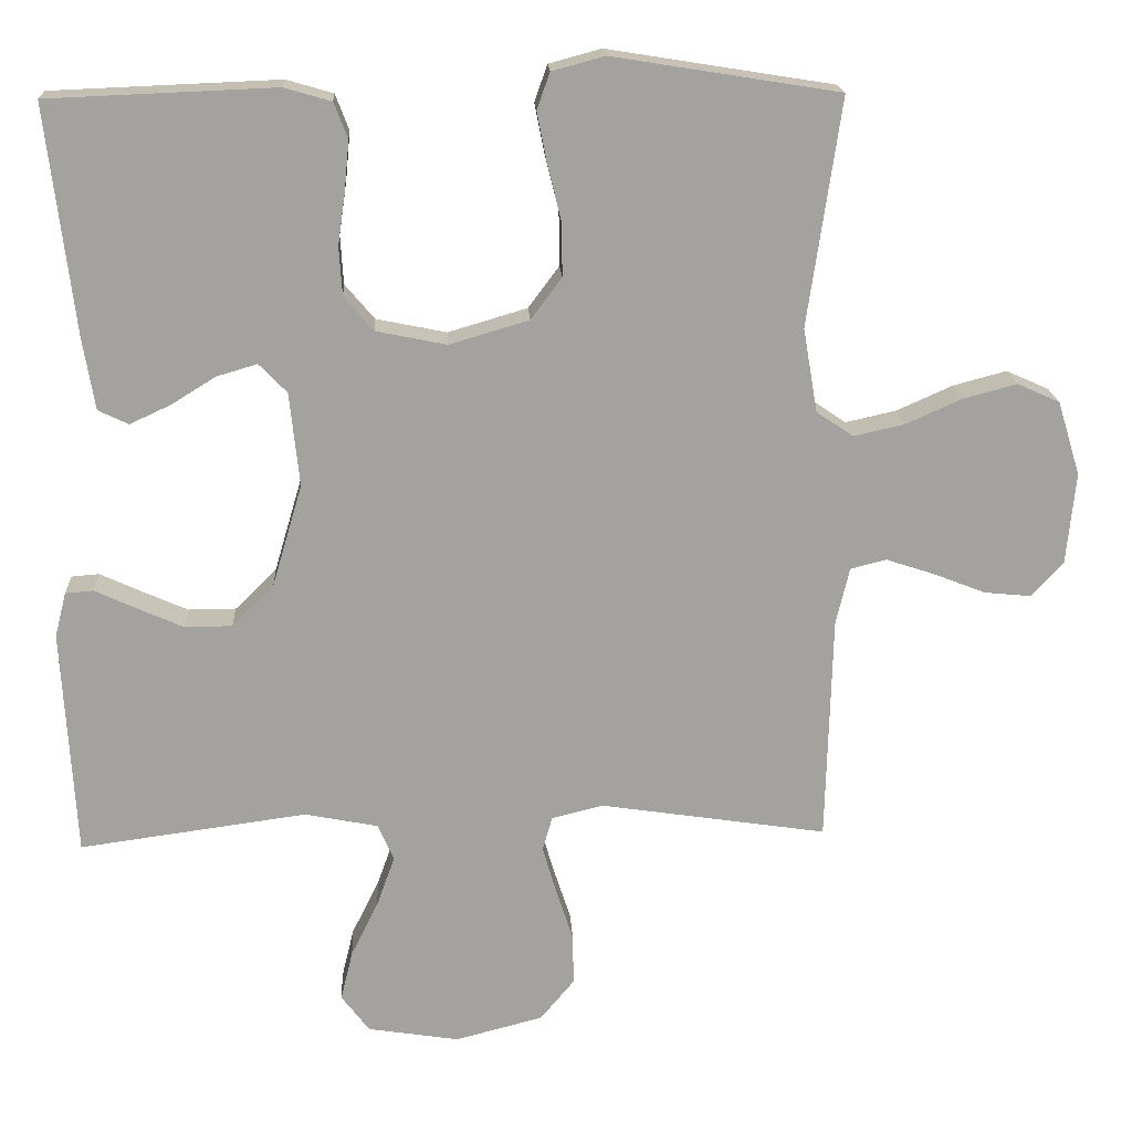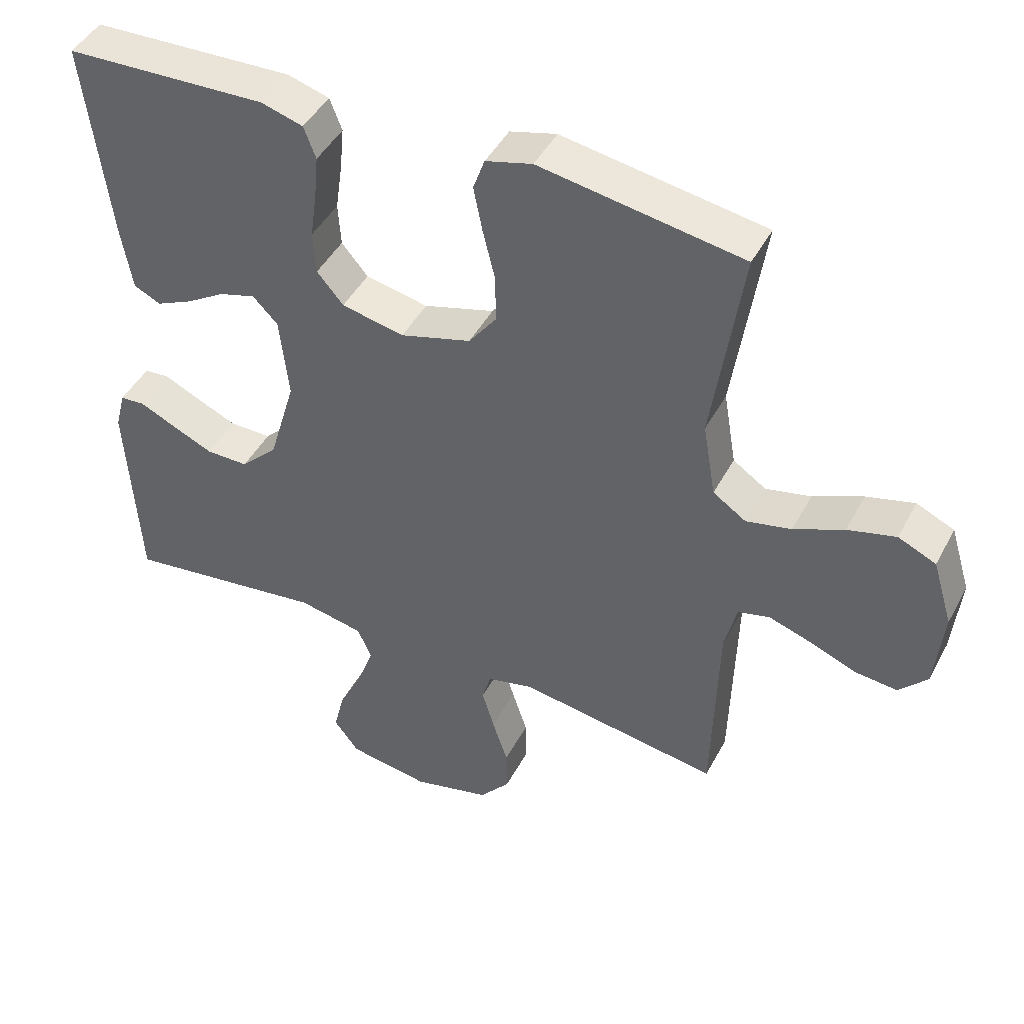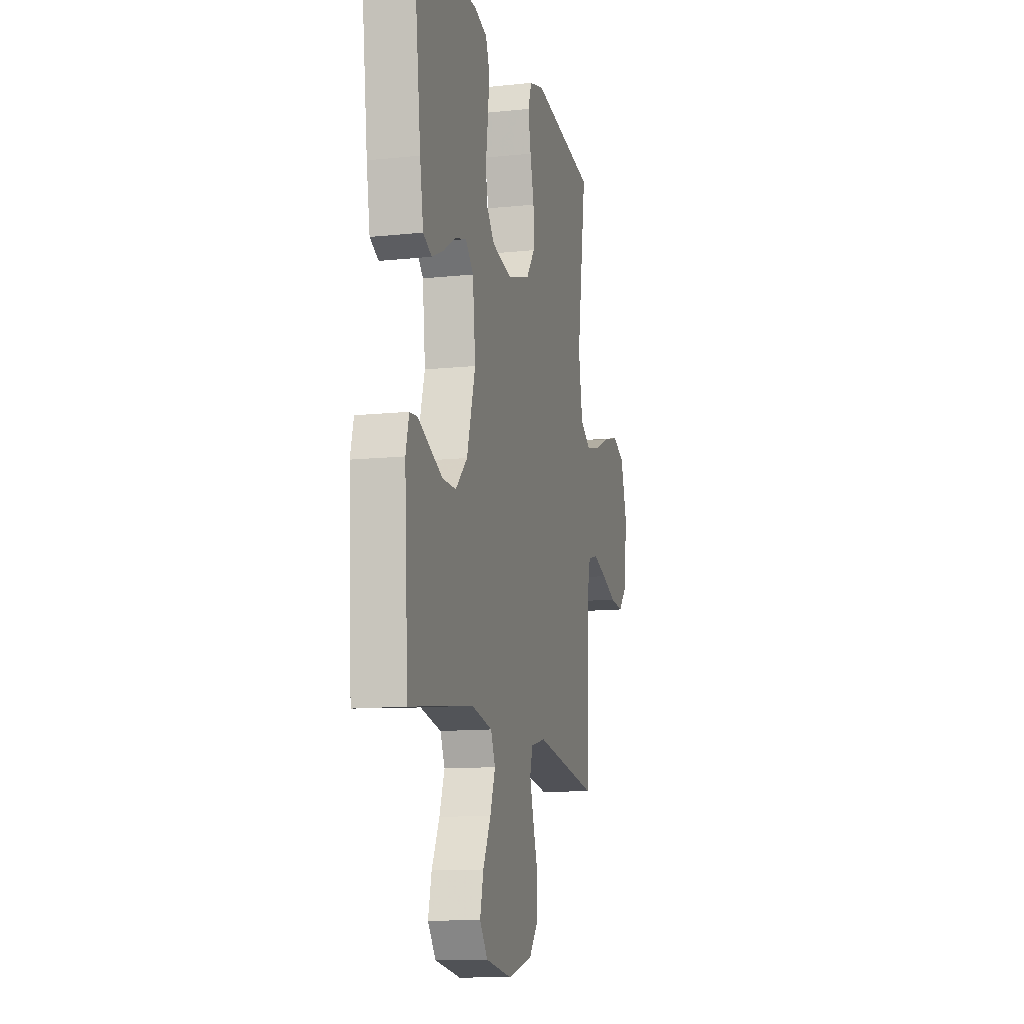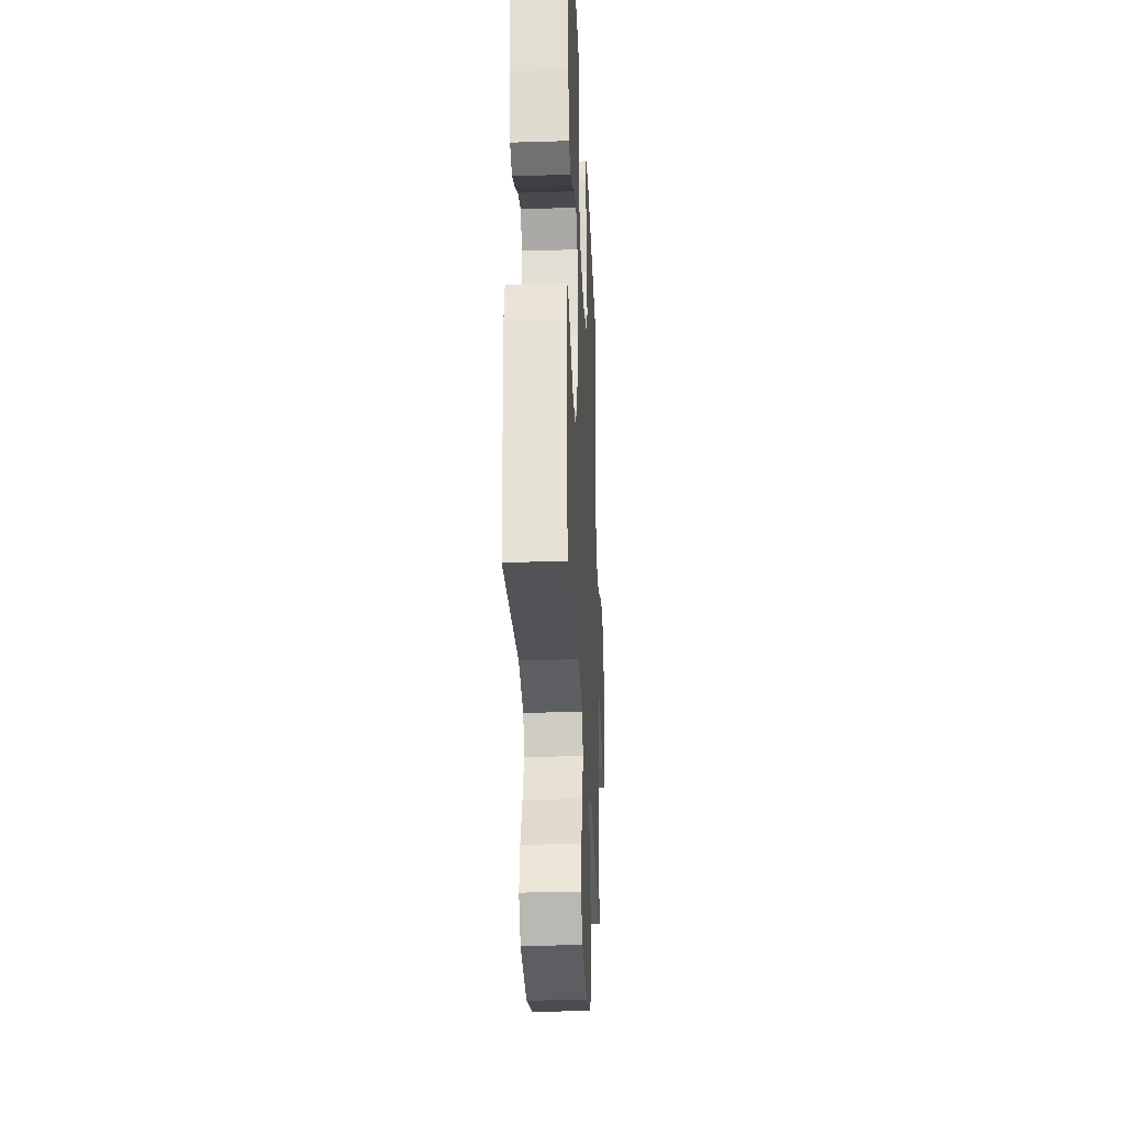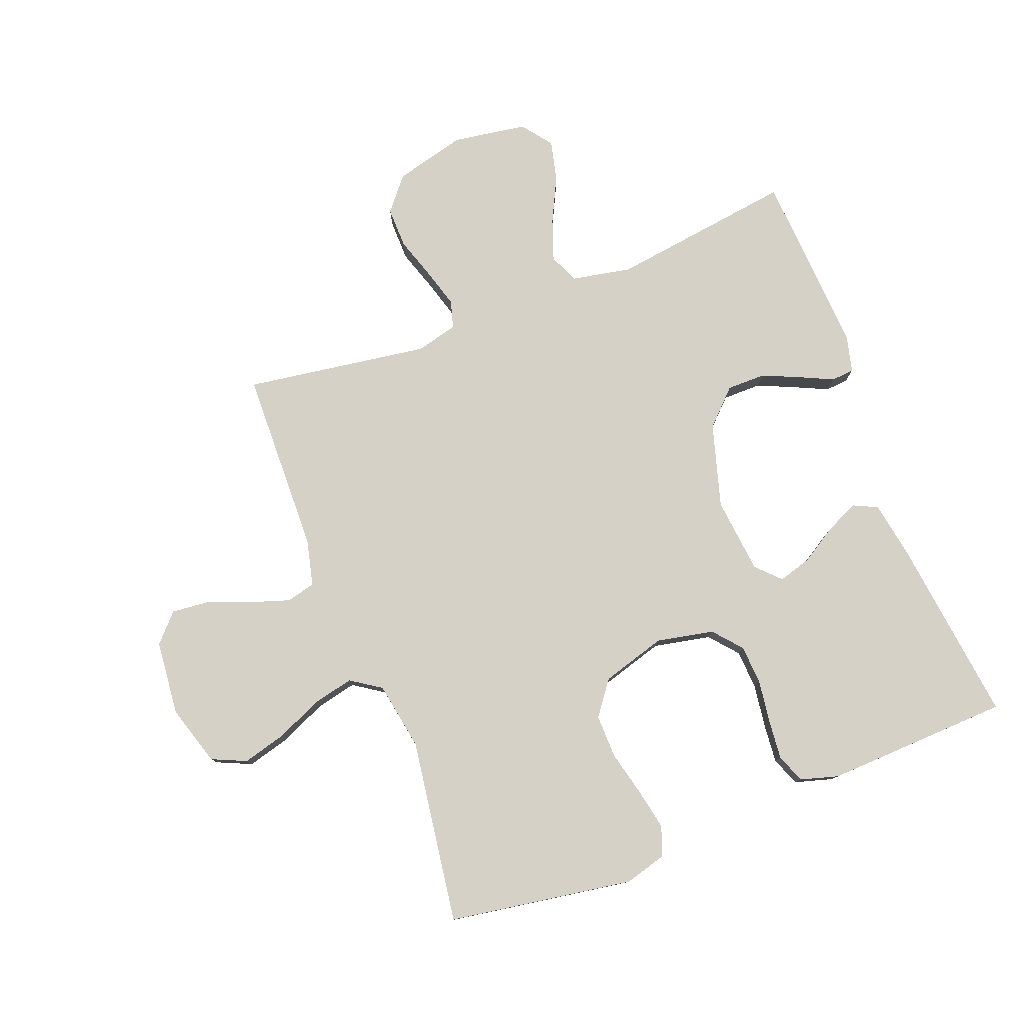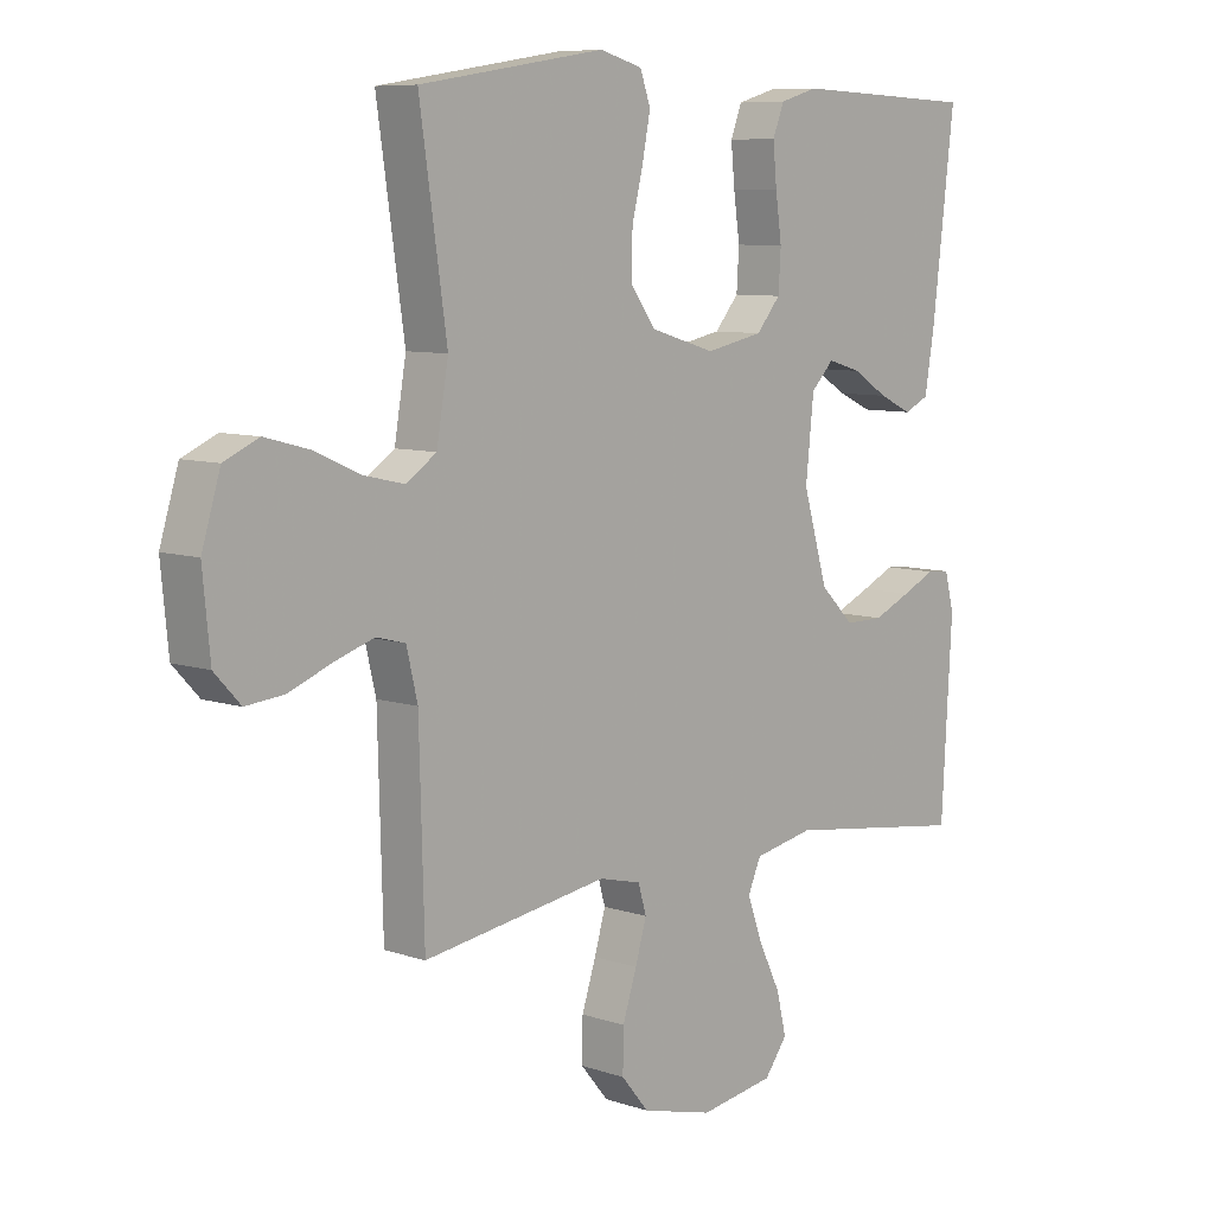
<metadata>
{"format":"obj","ext":"obj","renderer":"f3d","projection":"perspective","resolution":1024,"background":"white","views":[{"elev":17.9,"azim":177.0,"up":"+Z"},{"elev":45.2,"azim":-153.3,"up":"+Z"},{"elev":-12.2,"azim":104.0,"up":"+Z"},{"elev":-29.9,"azim":92.6,"up":"+Z"},{"elev":78.8,"azim":-21.1,"up":"+Y"},{"elev":8.1,"azim":-47.2,"up":"+Z"}]}
</metadata>
<code>
v -0.5 0.07 0.5
v -0.2 0.07 0.548
v -0.131 0.07 0.529
v -0.114 0.07 0.481
v -0.127 0.07 0.415
v -0.145 0.07 0.341
v -0.146 0.07 0.27
v -0.105 0.07 0.215
v 0 0.07 0.184
v 0.093 0.07 0.203
v 0.132 0.07 0.249
v 0.136 0.07 0.313
v 0.126 0.07 0.383
v 0.12 0.07 0.447
v 0.138 0.07 0.494
v 0.2 0.07 0.512
v 0.5 0.07 0.5
v 0.464 0.07 0.2
v 0.448 0.07 0.104
v 0.408 0.07 0.085
v 0.354 0.07 0.11
v 0.296 0.07 0.146
v 0.242 0.07 0.162
v 0.205 0.07 0.124
v 0.192 0.07 0
v 0.232 0.07 -0.136
v 0.287 0.07 -0.19
v 0.35 0.07 -0.19
v 0.411 0.07 -0.163
v 0.465 0.07 -0.138
v 0.502 0.07 -0.141
v 0.517 0.07 -0.2
v 0.5 0.07 -0.5
v 0.2 0.07 -0.459
v 0.103 0.07 -0.478
v 0.082 0.07 -0.526
v 0.106 0.07 -0.593
v 0.142 0.07 -0.666
v 0.158 0.07 -0.732
v 0.121 0.07 -0.781
v 0 0.07 -0.8
v -0.116 0.07 -0.77
v -0.161 0.07 -0.716
v -0.16 0.07 -0.649
v -0.137 0.07 -0.579
v -0.119 0.07 -0.517
v -0.132 0.07 -0.472
v -0.2 0.07 -0.455
v -0.5 0.07 -0.5
v -0.508 0.07 -0.2
v -0.526 0.07 -0.125
v -0.573 0.07 -0.113
v -0.637 0.07 -0.134
v -0.706 0.07 -0.161
v -0.768 0.07 -0.167
v -0.81 0.07 -0.122
v -0.822 0.07 0
v -0.792 0.07 0.098
v -0.736 0.07 0.123
v -0.665 0.07 0.104
v -0.591 0.07 0.071
v -0.524 0.07 0.056
v -0.475 0.07 0.089
v -0.456 0.07 0.2
v -0.5 0 0.5
v -0.2 0 0.548
v -0.131 0 0.529
v -0.114 0 0.481
v -0.127 0 0.415
v -0.145 0 0.341
v -0.146 0 0.27
v -0.105 0 0.215
v 0 0 0.184
v 0.093 0 0.203
v 0.132 0 0.249
v 0.136 0 0.313
v 0.126 0 0.383
v 0.12 0 0.447
v 0.138 0 0.494
v 0.2 0 0.512
v 0.5 0 0.5
v 0.464 0 0.2
v 0.448 0 0.104
v 0.408 0 0.085
v 0.354 0 0.11
v 0.296 0 0.146
v 0.242 0 0.162
v 0.205 0 0.124
v 0.192 0 0
v 0.232 0 -0.136
v 0.287 0 -0.19
v 0.35 0 -0.19
v 0.411 0 -0.163
v 0.465 0 -0.138
v 0.502 0 -0.141
v 0.517 0 -0.2
v 0.5 0 -0.5
v 0.2 0 -0.459
v 0.103 0 -0.478
v 0.082 0 -0.526
v 0.106 0 -0.593
v 0.142 0 -0.666
v 0.158 0 -0.732
v 0.121 0 -0.781
v 0 0 -0.8
v -0.116 0 -0.77
v -0.161 0 -0.716
v -0.16 0 -0.649
v -0.137 0 -0.579
v -0.119 0 -0.517
v -0.132 0 -0.472
v -0.2 0 -0.455
v -0.5 0 -0.5
v -0.508 0 -0.2
v -0.526 0 -0.125
v -0.573 0 -0.113
v -0.637 0 -0.134
v -0.706 0 -0.161
v -0.768 0 -0.167
v -0.81 0 -0.122
v -0.822 0 0
v -0.792 0 0.098
v -0.736 0 0.123
v -0.665 0 0.104
v -0.591 0 0.071
v -0.524 0 0.056
v -0.475 0 0.089
v -0.456 0 0.2
f 59 60 61
f 58 59 61
f 57 58 61
f 56 57 61
f 55 56 61
f 54 55 61
f 53 54 61
f 52 53 61 62
f 51 52 62 63
f 48 49 50
f 50 51 63
f 48 50 63
f 47 48 63
f 43 44 45
f 42 43 45
f 41 42 45
f 40 41 45
f 39 40 45
f 38 39 45
f 37 38 45
f 36 37 45 46
f 35 36 46 47
f 32 33 34
f 31 32 34
f 30 31 34
f 29 30 34
f 34 35 47
f 29 34 47
f 28 29 47
f 20 21 22
f 19 20 22
f 18 19 22
f 17 18 22
f 16 17 22
f 15 16 22
f 14 15 22
f 13 14 22
f 12 13 22
f 11 12 22 23
f 10 11 23 24
f 4 5 6
f 3 4 6
f 2 3 6
f 1 2 6
f 64 1 6
f 64 6 7
f 63 64 7 8
f 47 63 8 9
f 27 28 47
f 26 27 47
f 47 9 10
f 26 47 10
f 25 26 10
f 10 24 25
f 125 124 123
f 125 123 122
f 125 122 121
f 125 121 120
f 125 120 119
f 125 119 118
f 125 118 117
f 126 125 117 116
f 127 126 116 115
f 114 113 112
f 127 115 114
f 127 114 112
f 127 112 111
f 109 108 107
f 109 107 106
f 109 106 105
f 109 105 104
f 109 104 103
f 109 103 102
f 109 102 101
f 110 109 101 100
f 111 110 100 99
f 98 97 96
f 98 96 95
f 98 95 94
f 98 94 93
f 111 99 98
f 111 98 93
f 111 93 92
f 86 85 84
f 86 84 83
f 86 83 82
f 86 82 81
f 86 81 80
f 86 80 79
f 86 79 78
f 86 78 77
f 86 77 76
f 87 86 76 75
f 88 87 75 74
f 70 69 68
f 70 68 67
f 70 67 66
f 70 66 65
f 70 65 128
f 71 70 128
f 72 71 128 127
f 73 72 127 111
f 111 92 91
f 111 91 90
f 74 73 111
f 74 111 90
f 74 90 89
f 89 88 74
f 1 65 66 2
f 2 66 67 3
f 3 67 68 4
f 4 68 69 5
f 5 69 70 6
f 6 70 71 7
f 7 71 72 8
f 8 72 73 9
f 9 73 74 10
f 10 74 75 11
f 11 75 76 12
f 12 76 77 13
f 13 77 78 14
f 14 78 79 15
f 15 79 80 16
f 16 80 81 17
f 17 81 82 18
f 18 82 83 19
f 19 83 84 20
f 20 84 85 21
f 21 85 86 22
f 22 86 87 23
f 23 87 88 24
f 24 88 89 25
f 25 89 90 26
f 26 90 91 27
f 27 91 92 28
f 28 92 93 29
f 29 93 94 30
f 30 94 95 31
f 31 95 96 32
f 32 96 97 33
f 33 97 98 34
f 34 98 99 35
f 35 99 100 36
f 36 100 101 37
f 37 101 102 38
f 38 102 103 39
f 39 103 104 40
f 40 104 105 41
f 41 105 106 42
f 42 106 107 43
f 43 107 108 44
f 44 108 109 45
f 45 109 110 46
f 46 110 111 47
f 47 111 112 48
f 48 112 113 49
f 49 113 114 50
f 50 114 115 51
f 51 115 116 52
f 52 116 117 53
f 53 117 118 54
f 54 118 119 55
f 55 119 120 56
f 56 120 121 57
f 57 121 122 58
f 58 122 123 59
f 59 123 124 60
f 60 124 125 61
f 61 125 126 62
f 62 126 127 63
f 63 127 128 64
f 64 128 65 1

</code>
